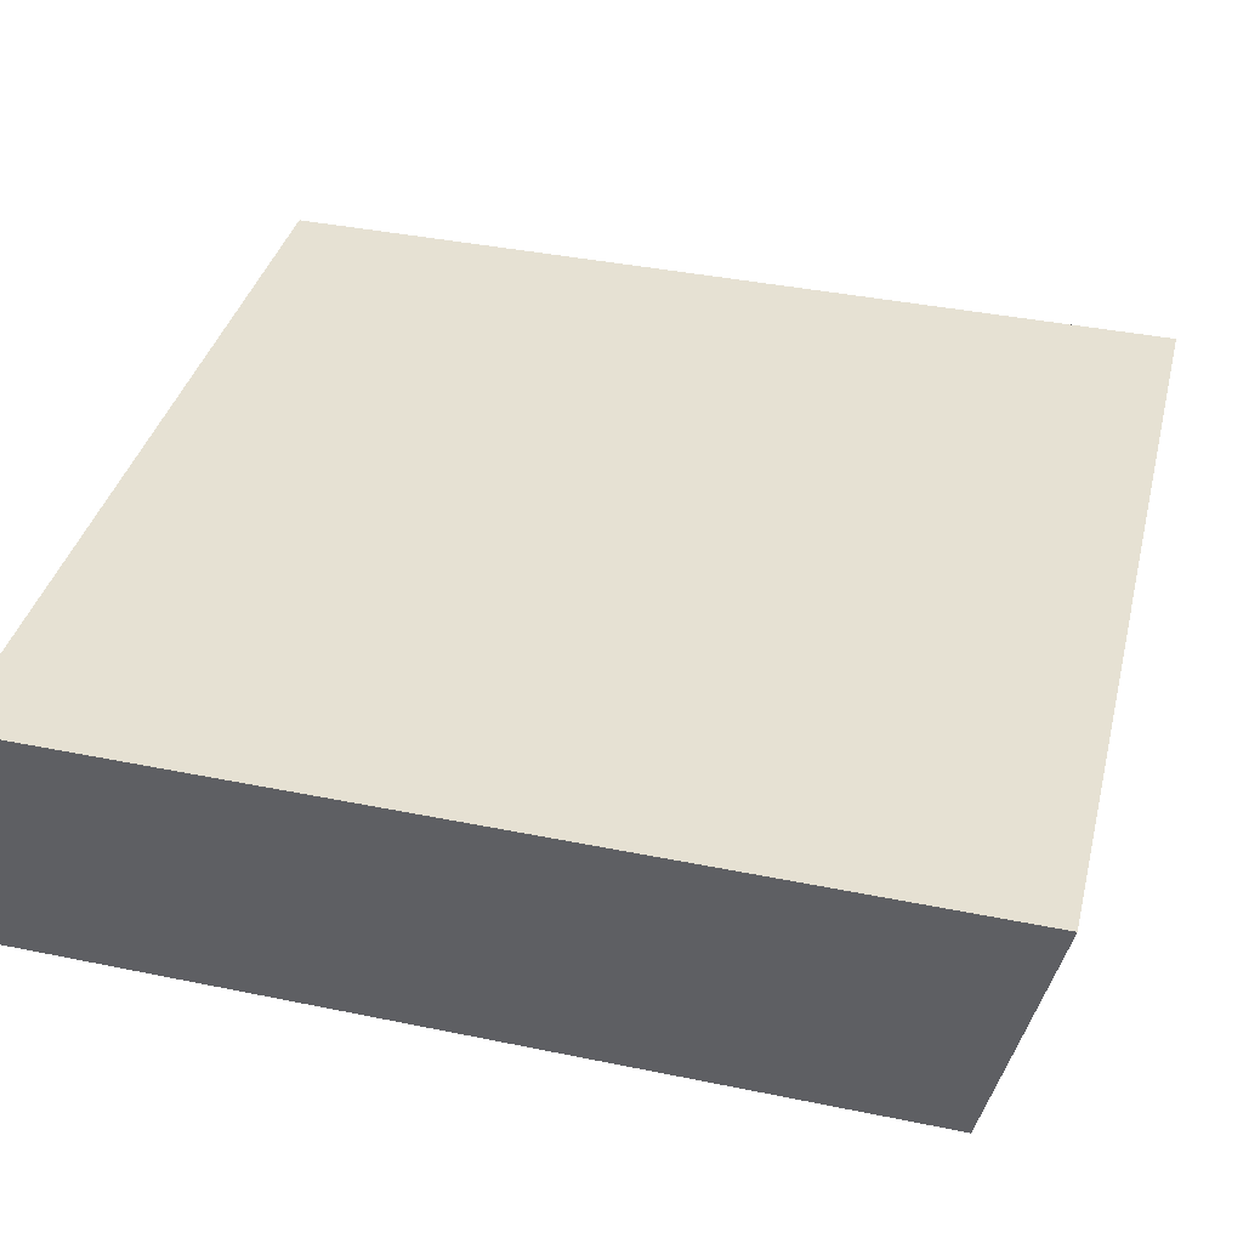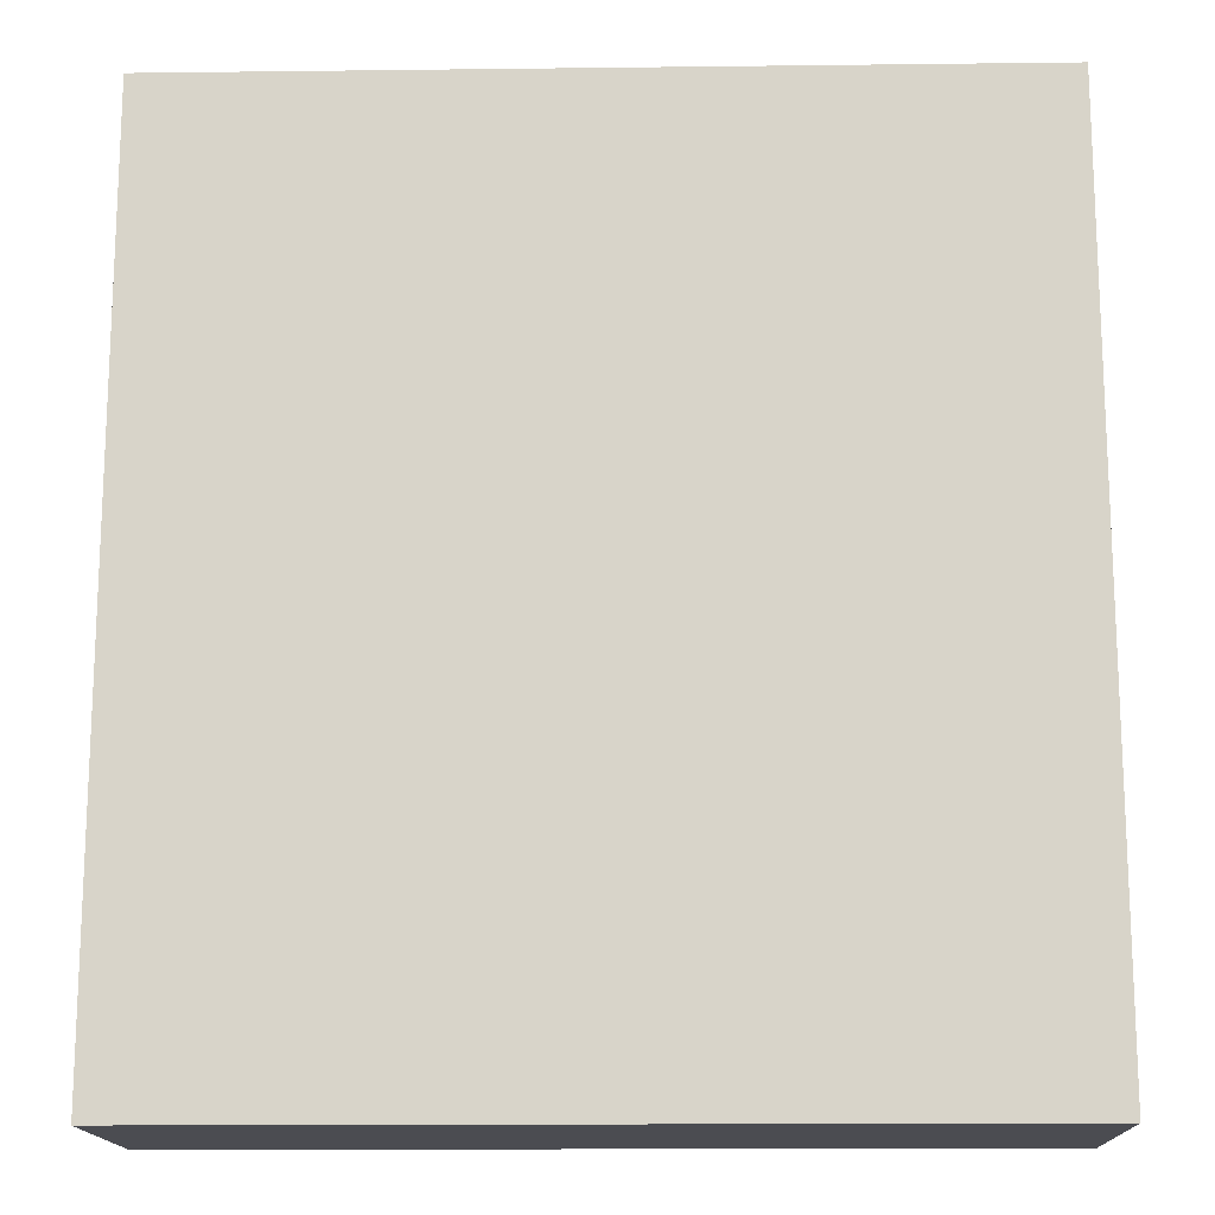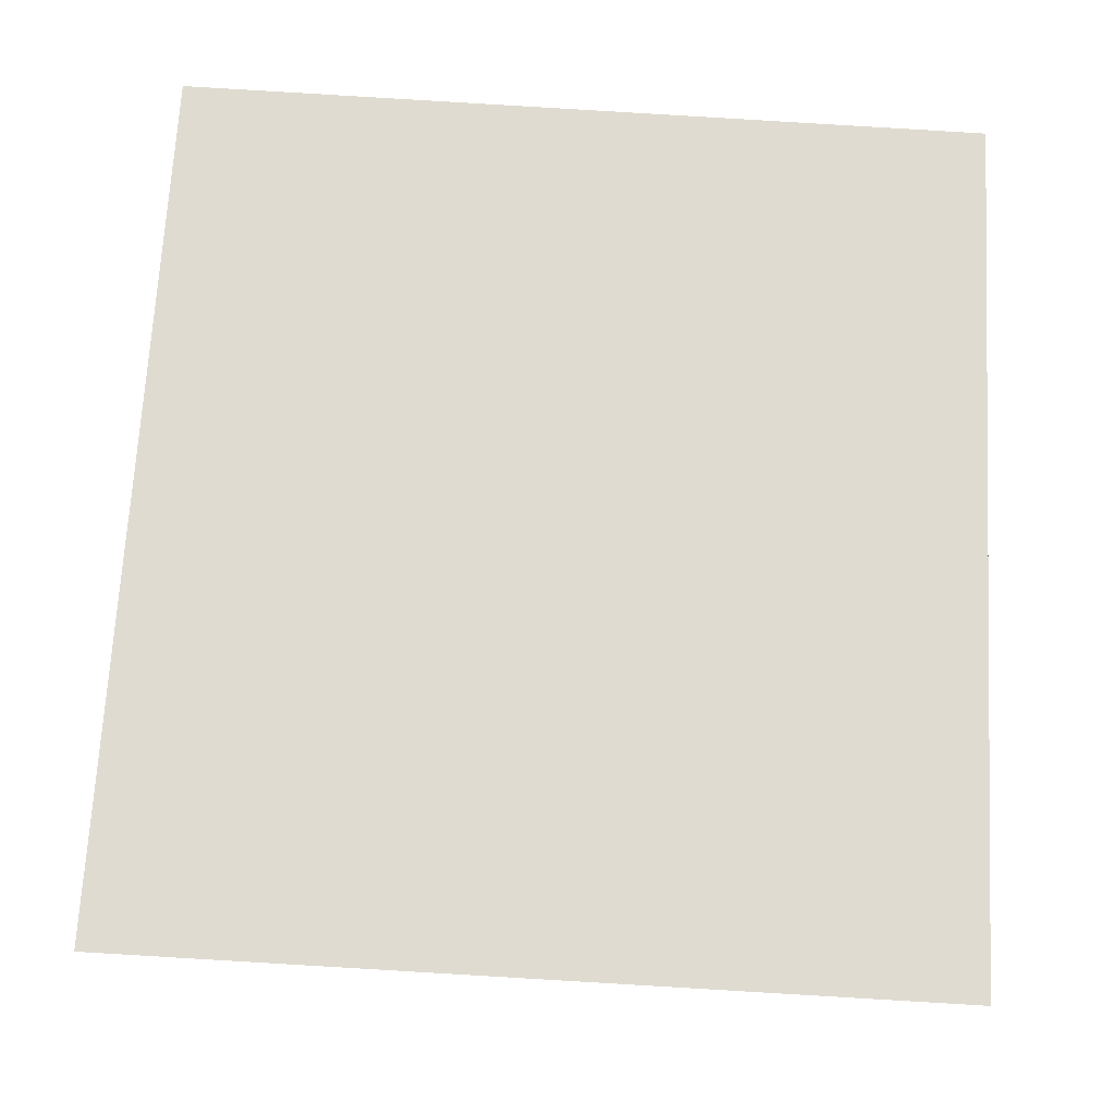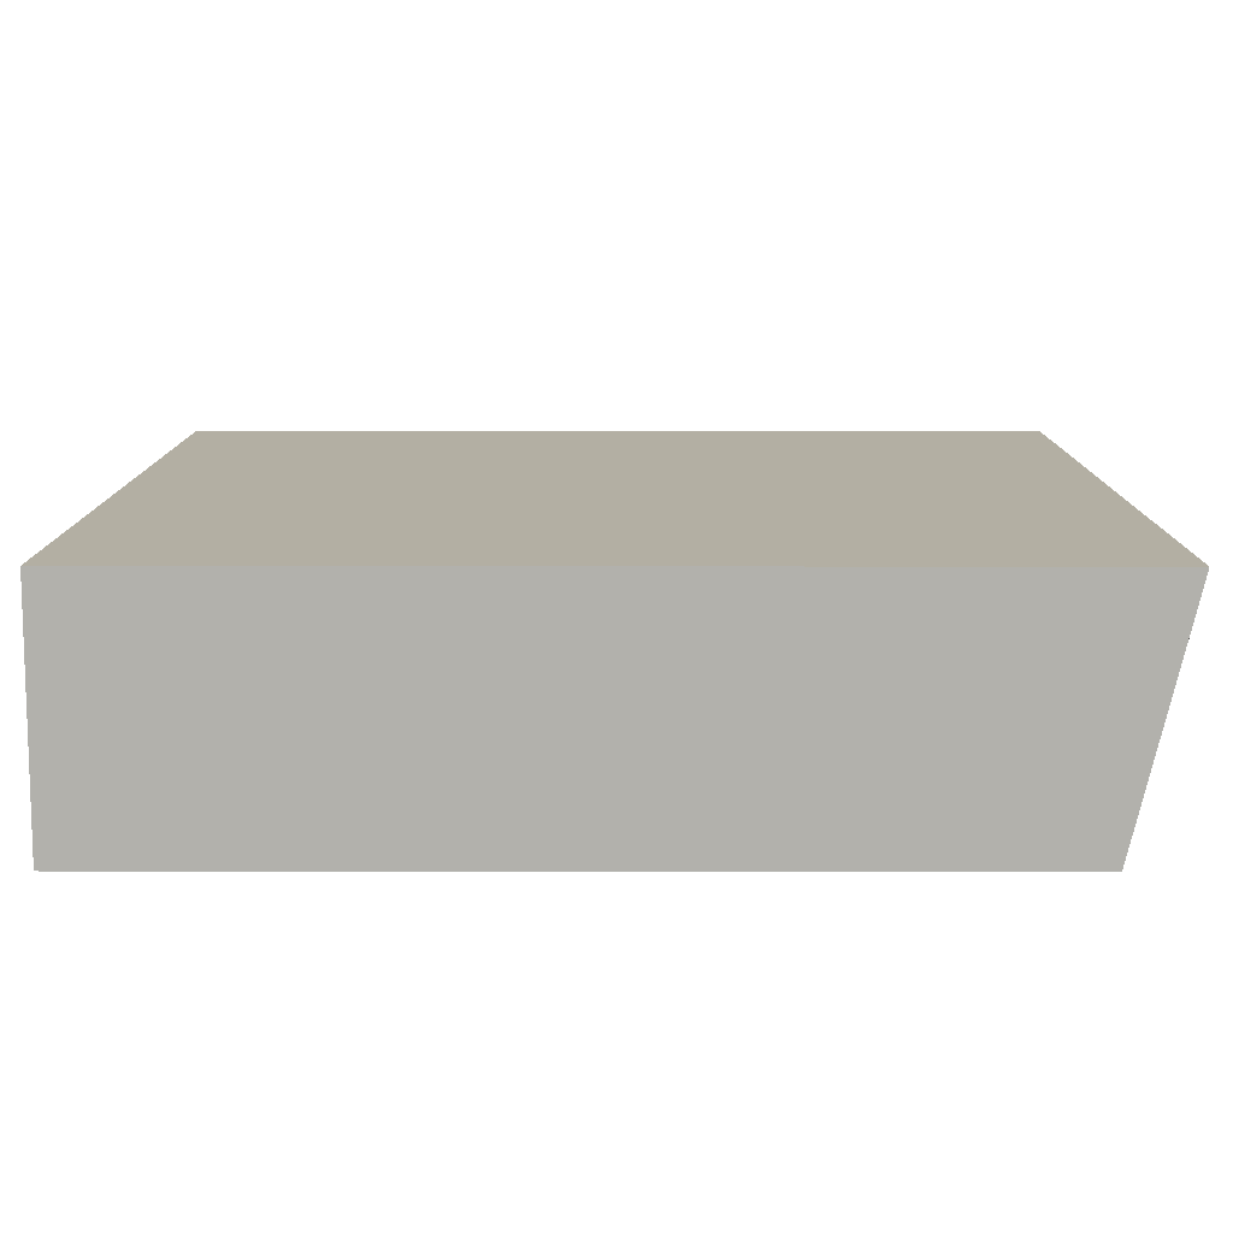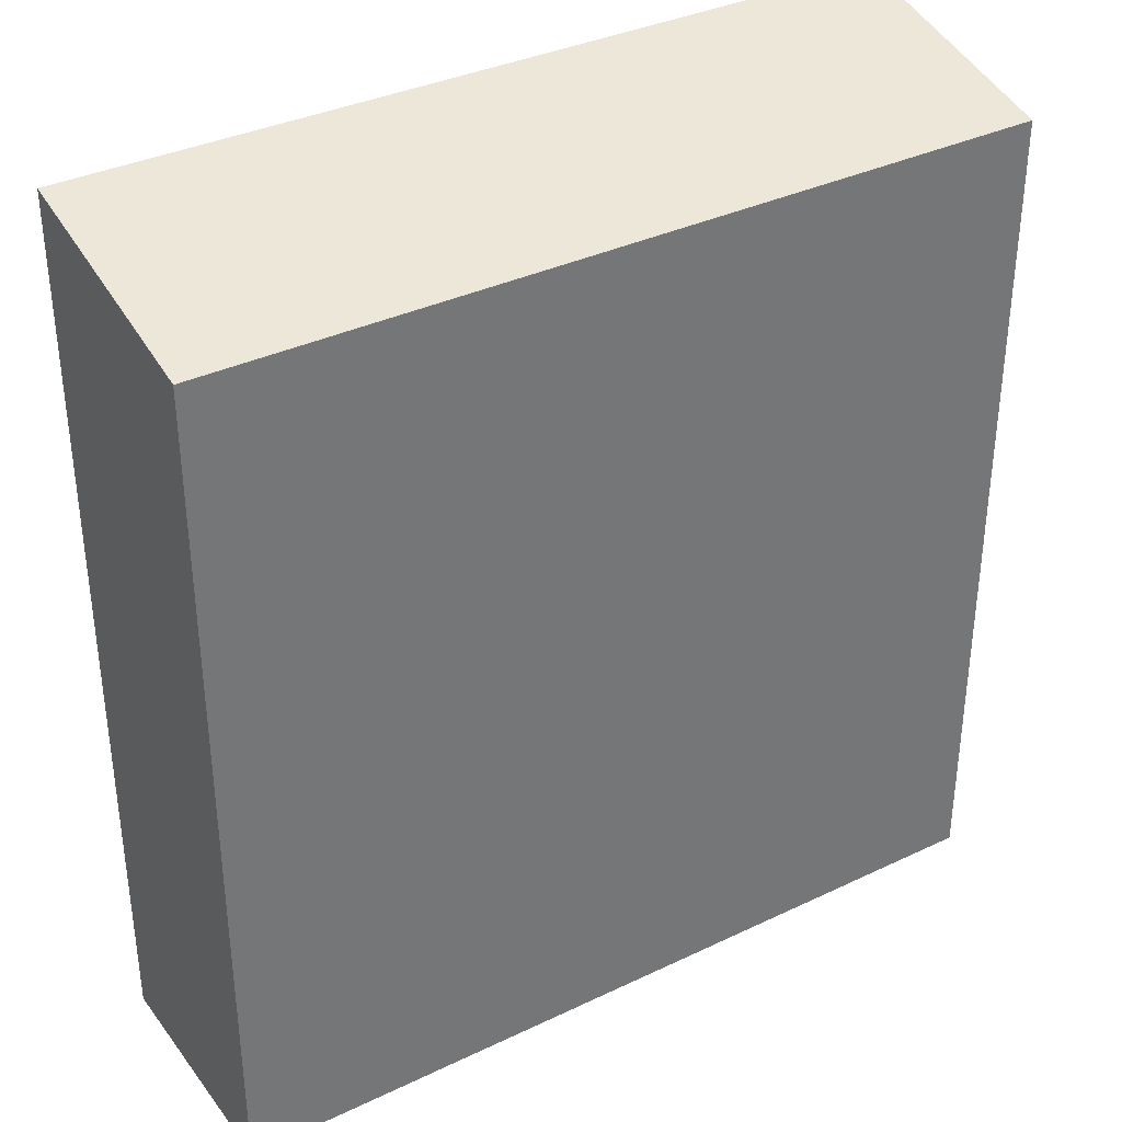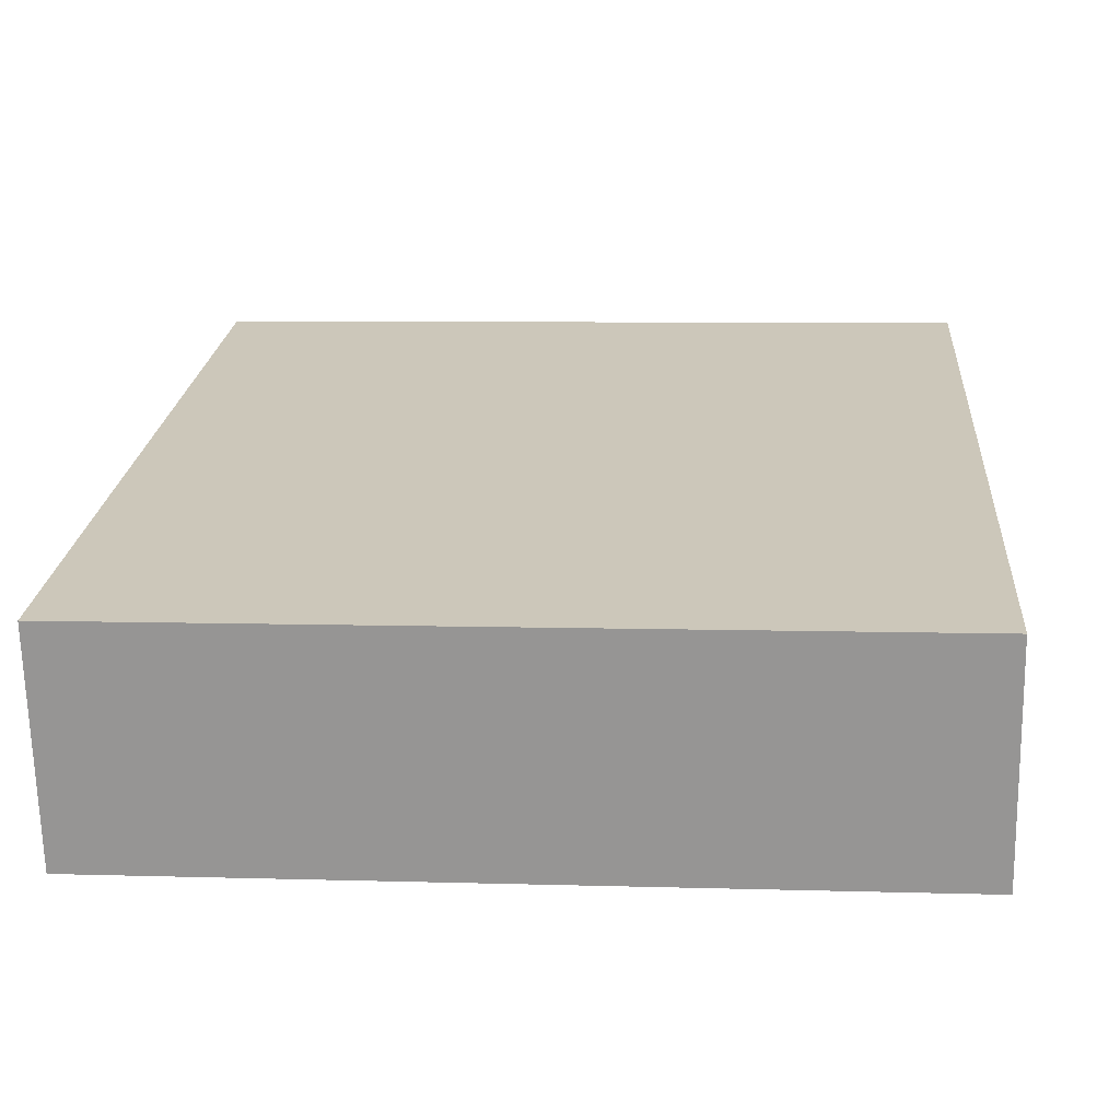
<metadata>
{"format":"obj","ext":"obj","renderer":"f3d","projection":"perspective","resolution":1024,"background":"white","views":[{"elev":39.7,"azim":104.2,"up":"+Z"},{"elev":-15.4,"azim":0.3,"up":"+Y"},{"elev":70.1,"azim":-176.8,"up":"+Z"},{"elev":12.2,"azim":90.2,"up":"+Z"},{"elev":35.6,"azim":146.7,"up":"+Y"},{"elev":21.8,"azim":4.5,"up":"+Z"}]}
</metadata>
<code>
v  22.49 -2.725e-17 0.4451
v  0.0005181 24.33 -0.00077
v  0 0 0
v  22.49 24.33 0.4443
v  0.1335 3.972e-16 -6.487
v  0.134 22.78 -6.488
v  22.63 3.7e-16 -6.042
v  22.63 22.78 -6.043
g defaultobject
f 1 2 3
f 2 1 4
f 2 5 3
f 5 2 6
f 6 7 5
f 7 6 8
f 7 4 1
f 4 7 8
f 5 1 3
f 1 5 7
f 6 4 8
f 4 6 2

</code>
